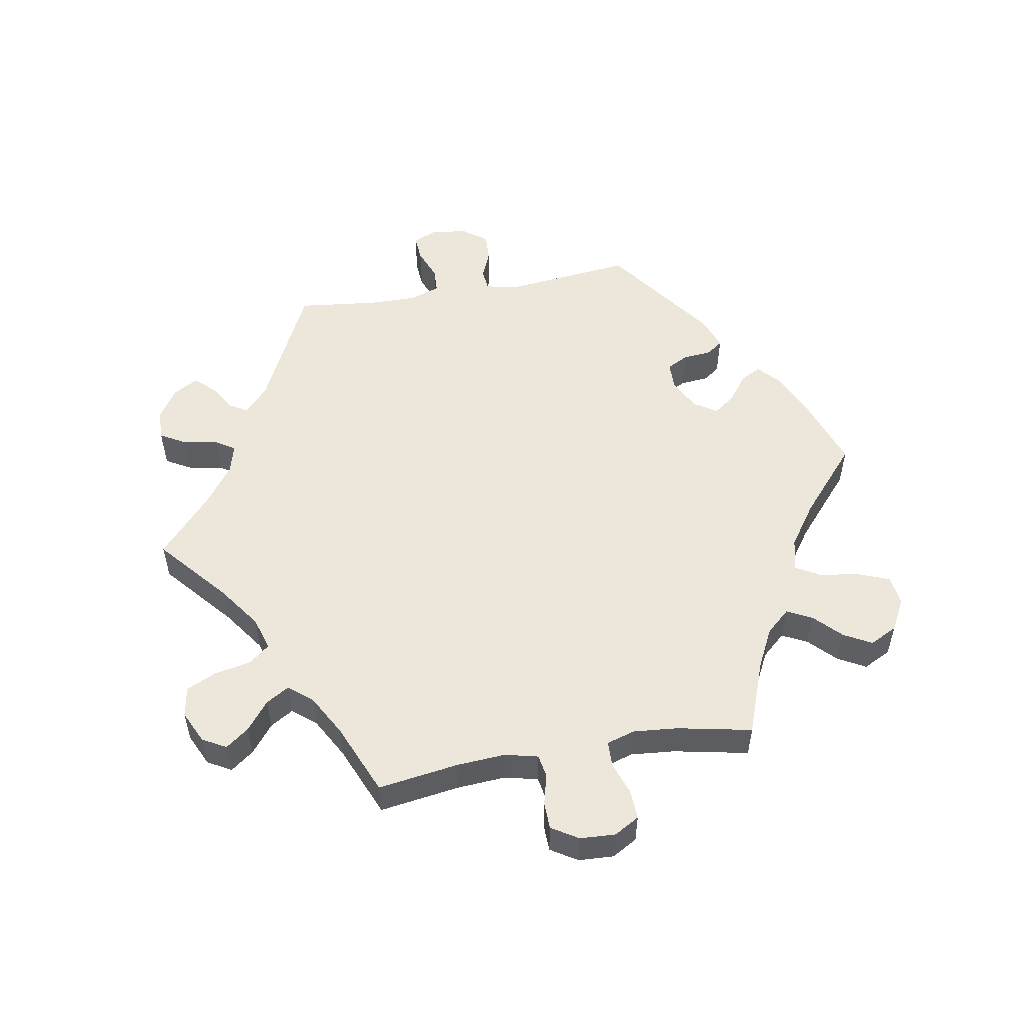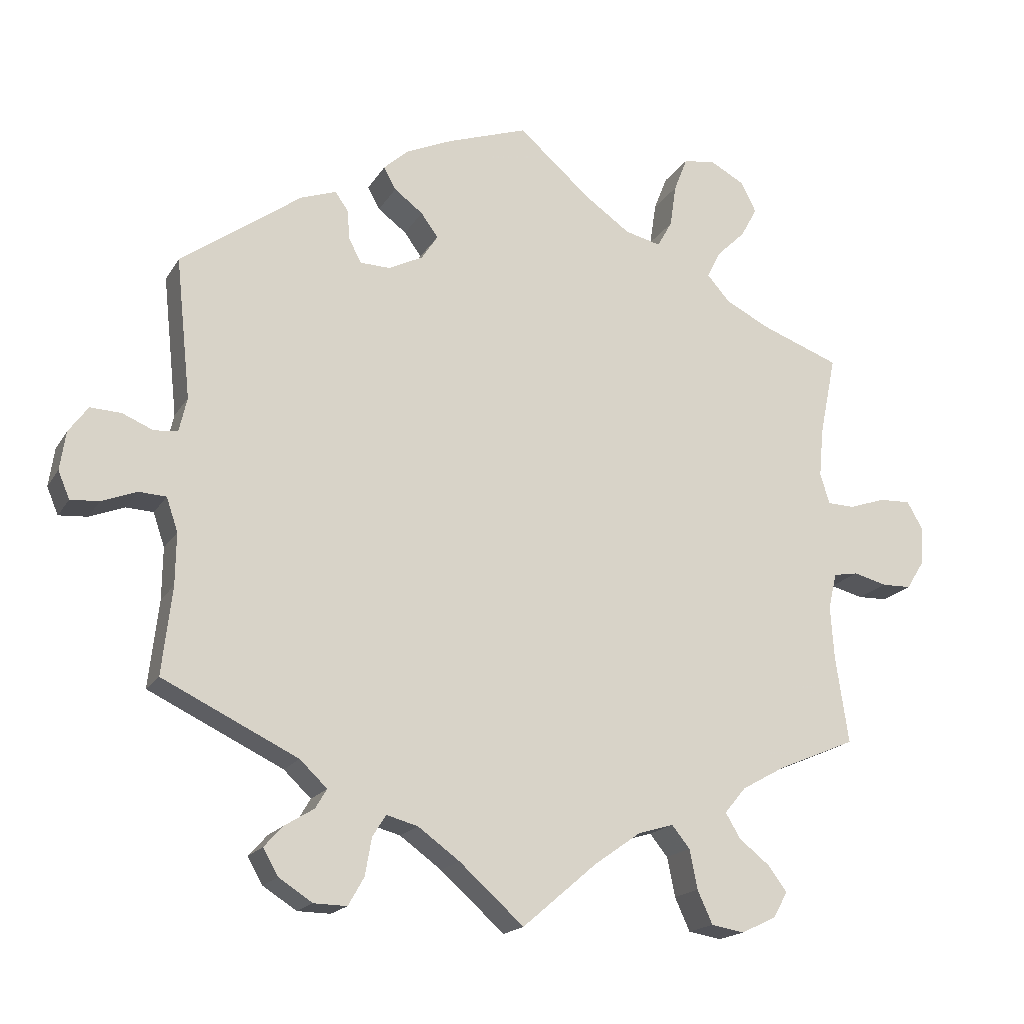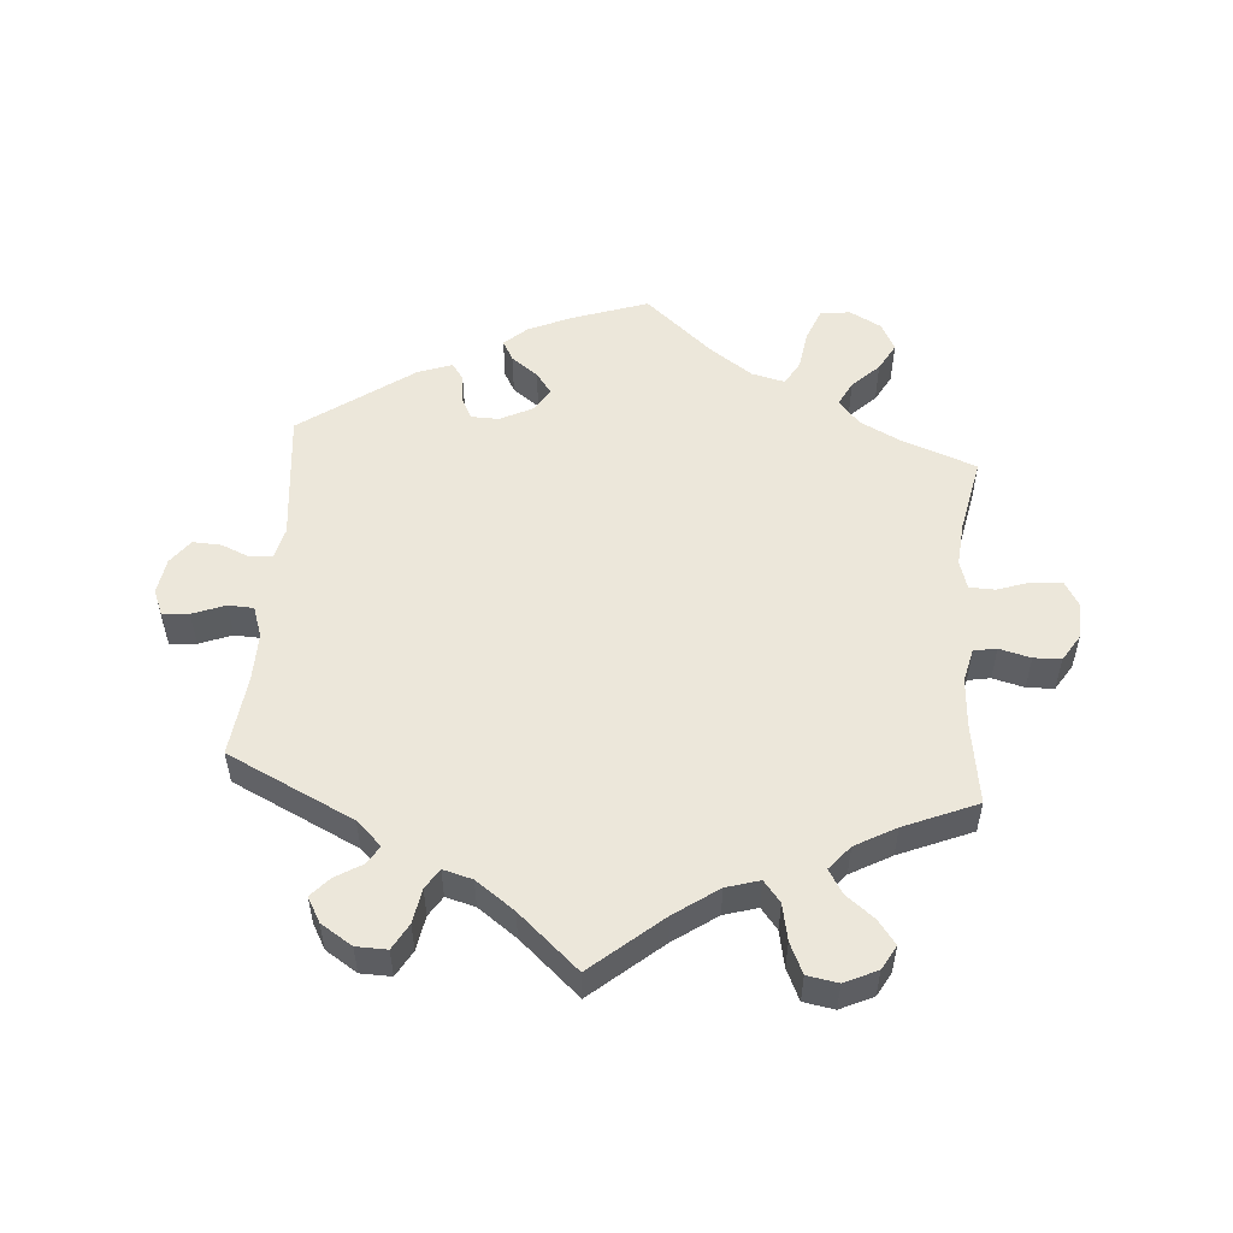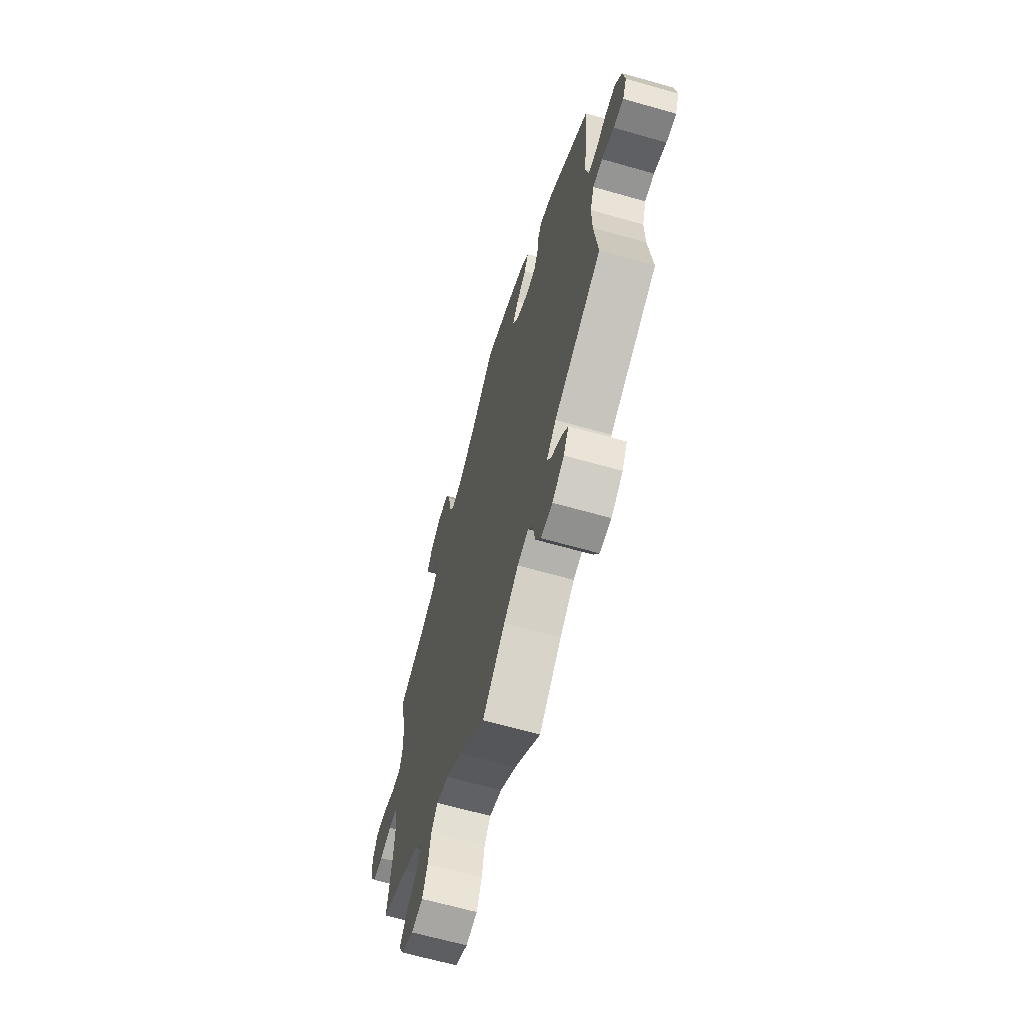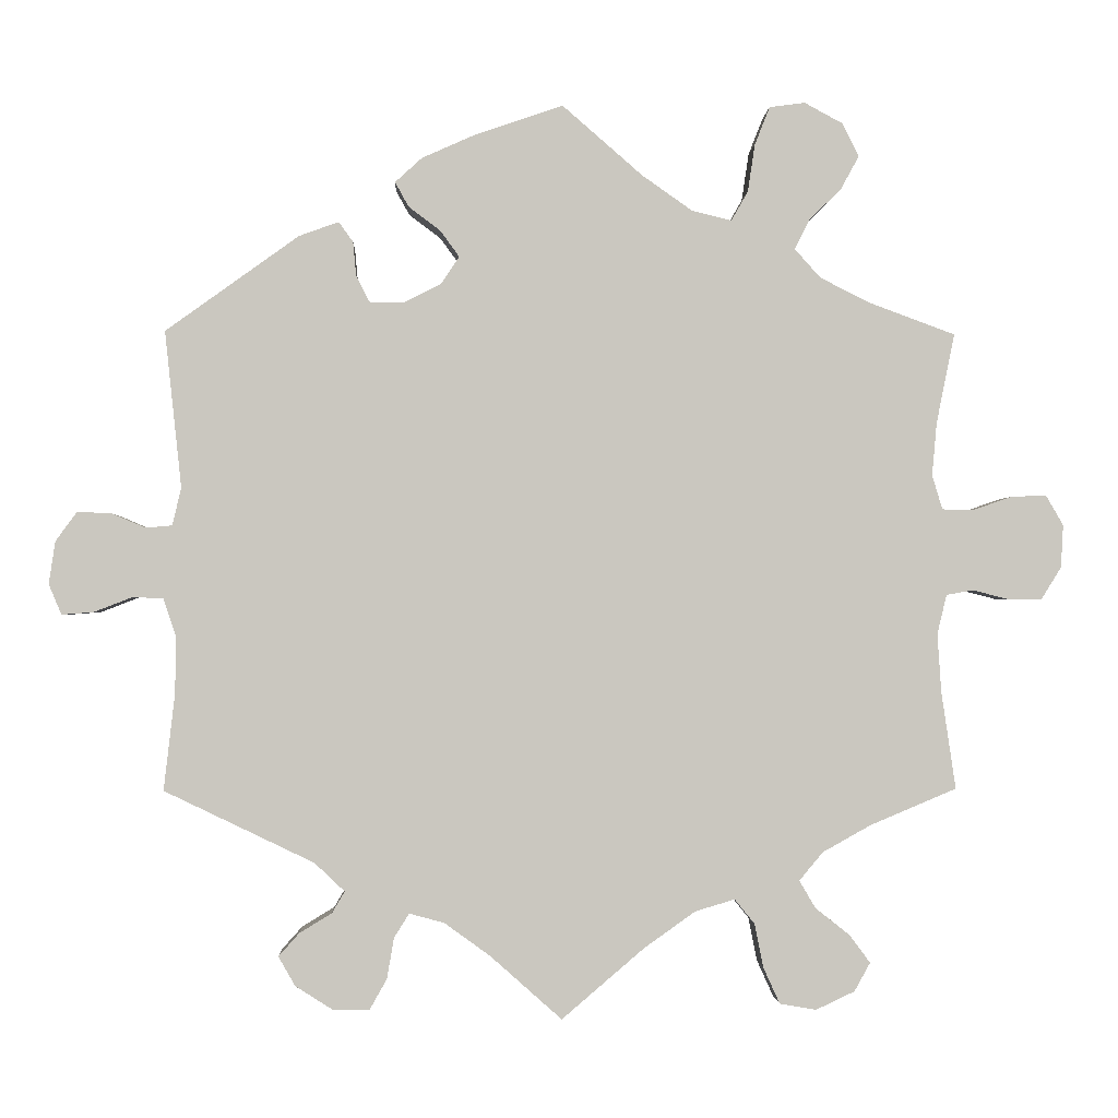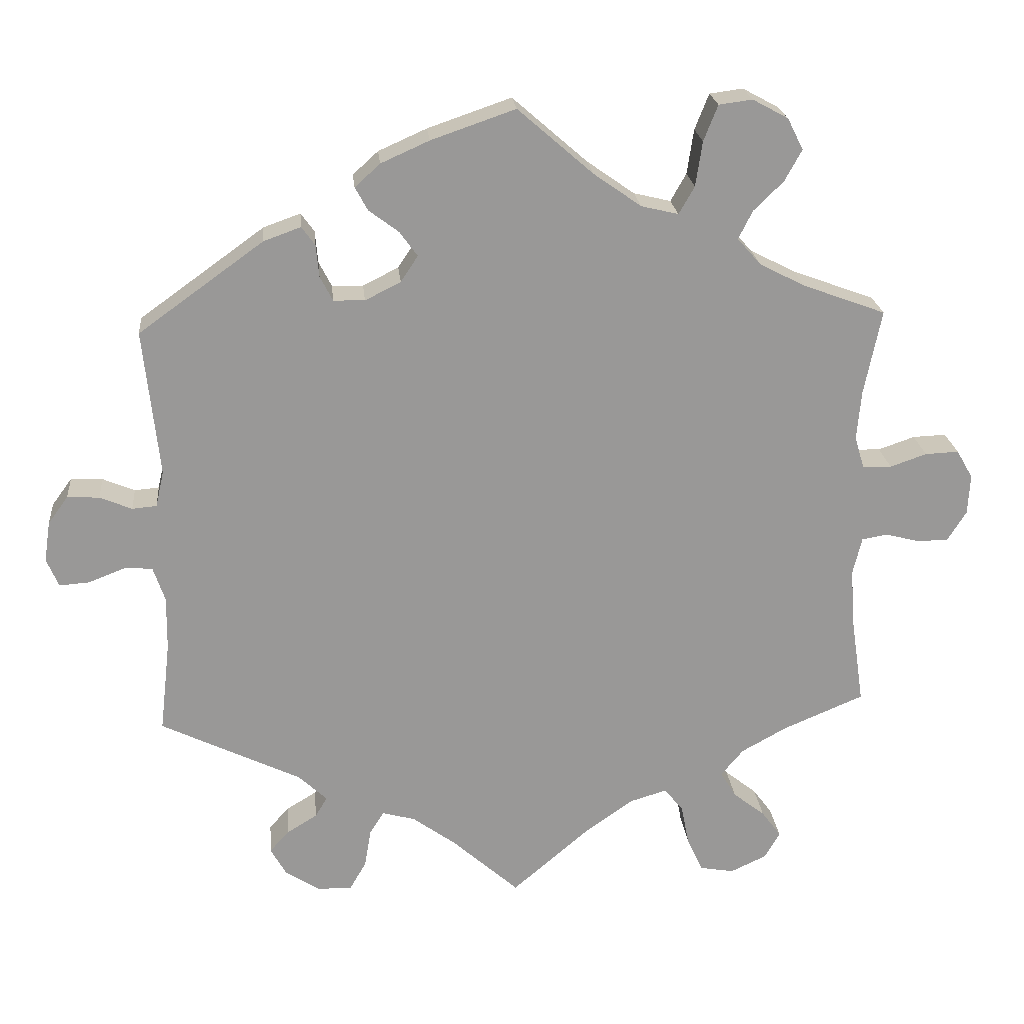
<metadata>
{"format":"obj","ext":"obj","renderer":"f3d","projection":"perspective","resolution":1024,"background":"white","views":[{"elev":53.0,"azim":-100.0,"up":"+Y"},{"elev":-18.1,"azim":157.9,"up":"+Z"},{"elev":53.1,"azim":-175.5,"up":"+Y"},{"elev":-64.3,"azim":73.9,"up":"+Z"},{"elev":-1.2,"azim":177.6,"up":"+Z"},{"elev":21.7,"azim":174.6,"up":"+Z"}]}
</metadata>
<code>
v -0.39 0.07 0.33
v -0.329 0.07 0.361
v -0.297 0.07 0.397
v -0.316 0.07 0.435
v -0.356 0.07 0.474
v -0.379 0.07 0.516
v -0.358 0.07 0.558
v -0.31 0.07 0.584
v -0.265 0.07 0.578
v -0.246 0.07 0.53
v -0.237 0.07 0.47
v -0.216 0.07 0.433
v -0.166 0.07 0.445
v -0.102 0.07 0.49
v -0.001 0.07 0.578
v 0.112 0.07 0.539
v 0.177 0.07 0.51
v 0.211 0.07 0.479
v 0.194 0.07 0.448
v 0.154 0.07 0.418
v 0.13 0.07 0.385
v 0.153 0.07 0.35
v 0.201 0.07 0.326
v 0.243 0.07 0.327
v 0.26 0.07 0.36
v 0.264 0.07 0.403
v 0.282 0.07 0.428
v 0.332 0.07 0.41
v 0.5 0.07 0.289
v 0.479 0.07 0.092
v 0.49 0.07 0.044
v 0.523 0.07 0.041
v 0.566 0.07 0.059
v 0.609 0.07 0.061
v 0.636 0.07 0.024
v 0.644 0.07 -0.03
v 0.628 0.07 -0.068
v 0.588 0.07 -0.065
v 0.539 0.07 -0.046
v 0.501 0.07 -0.048
v 0.485 0.07 -0.095
v 0.486 0.07 -0.167
v 0.5 0.07 -0.289
v 0.311 0.07 -0.38
v 0.273 0.07 -0.416
v 0.289 0.07 -0.443
v 0.33 0.07 -0.468
v 0.356 0.07 -0.497
v 0.335 0.07 -0.534
v 0.288 0.07 -0.564
v 0.242 0.07 -0.565
v 0.22 0.07 -0.526
v 0.211 0.07 -0.474
v 0.192 0.07 -0.444
v 0.148 0.07 -0.456
v 0.09 0.07 -0.498
v 0 0.07 -0.578
v -0.104 0.07 -0.489
v -0.169 0.07 -0.443
v -0.219 0.07 -0.428
v -0.244 0.07 -0.459
v -0.255 0.07 -0.514
v -0.276 0.07 -0.56
v -0.322 0.07 -0.568
v -0.371 0.07 -0.545
v -0.391 0.07 -0.509
v -0.365 0.07 -0.474
v -0.322 0.07 -0.44
v -0.301 0.07 -0.405
v -0.331 0.07 -0.369
v -0.392 0.07 -0.335
v -0.501 0.07 -0.289
v -0.483 0.07 -0.167
v -0.478 0.07 -0.093
v -0.49 0.07 -0.043
v -0.524 0.07 -0.037
v -0.571 0.07 -0.049
v -0.612 0.07 -0.048
v -0.637 0.07 -0.008
v -0.64 0.07 0.046
v -0.618 0.07 0.084
v -0.573 0.07 0.082
v -0.524 0.07 0.065
v -0.485 0.07 0.066
v -0.472 0.07 0.109
v -0.478 0.07 0.176
v -0.501 0.07 0.289
v -0.39 0 0.33
v -0.329 0 0.361
v -0.297 0 0.397
v -0.316 0 0.435
v -0.356 0 0.474
v -0.379 0 0.516
v -0.358 0 0.558
v -0.31 0 0.584
v -0.265 0 0.578
v -0.246 0 0.53
v -0.237 0 0.47
v -0.216 0 0.433
v -0.166 0 0.445
v -0.102 0 0.49
v -0.001 0 0.578
v 0.112 0 0.539
v 0.177 0 0.51
v 0.211 0 0.479
v 0.194 0 0.448
v 0.154 0 0.418
v 0.13 0 0.385
v 0.153 0 0.35
v 0.201 0 0.326
v 0.243 0 0.327
v 0.26 0 0.36
v 0.264 0 0.403
v 0.282 0 0.428
v 0.332 0 0.41
v 0.5 0 0.289
v 0.479 0 0.092
v 0.49 0 0.044
v 0.523 0 0.041
v 0.566 0 0.059
v 0.609 0 0.061
v 0.636 0 0.024
v 0.644 0 -0.03
v 0.628 0 -0.068
v 0.588 0 -0.065
v 0.539 0 -0.046
v 0.501 0 -0.048
v 0.485 0 -0.095
v 0.486 0 -0.167
v 0.5 0 -0.289
v 0.311 0 -0.38
v 0.273 0 -0.416
v 0.289 0 -0.443
v 0.33 0 -0.468
v 0.356 0 -0.497
v 0.335 0 -0.534
v 0.288 0 -0.564
v 0.242 0 -0.565
v 0.22 0 -0.526
v 0.211 0 -0.474
v 0.192 0 -0.444
v 0.148 0 -0.456
v 0.09 0 -0.498
v 0 0 -0.578
v -0.104 0 -0.489
v -0.169 0 -0.443
v -0.219 0 -0.428
v -0.244 0 -0.459
v -0.255 0 -0.514
v -0.276 0 -0.56
v -0.322 0 -0.568
v -0.371 0 -0.545
v -0.391 0 -0.509
v -0.365 0 -0.474
v -0.322 0 -0.44
v -0.301 0 -0.405
v -0.331 0 -0.369
v -0.392 0 -0.335
v -0.501 0 -0.289
v -0.483 0 -0.167
v -0.478 0 -0.093
v -0.49 0 -0.043
v -0.524 0 -0.037
v -0.571 0 -0.049
v -0.612 0 -0.048
v -0.637 0 -0.008
v -0.64 0 0.046
v -0.618 0 0.084
v -0.573 0 0.082
v -0.524 0 0.065
v -0.485 0 0.066
v -0.472 0 0.109
v -0.478 0 0.176
v -0.501 0 0.289
f 86 87 1
f 85 86 1 2
f 84 85 2 3
f 80 81 82 83
f 80 83 84
f 79 80 84
f 76 77 78 79
f 75 76 79 84
f 74 75 84 3
f 71 72 73
f 70 71 73 74
f 69 70 74 3
f 65 66 67 68
f 65 68 69
f 64 65 69
f 61 62 63 64
f 61 64 69
f 60 61 69 3
f 56 57 58
f 55 56 58 59
f 54 55 59 60
f 50 51 52 53
f 50 53 54
f 49 50 54
f 46 47 48 49
f 45 46 49 54
f 44 45 54 60
f 42 43 44 60
f 36 37 38 39
f 36 39 40
f 35 36 40
f 32 33 34 35
f 31 32 35 40
f 30 31 40 41
f 28 29 30
f 25 26 27 28
f 24 25 28 30
f 23 24 30 41
f 17 18 19 20
f 17 20 21
f 14 15 16 17
f 13 14 17 21
f 12 13 21 22
f 8 9 10 11
f 8 11 12
f 7 8 12
f 4 5 6 7
f 3 4 7 12
f 23 41 42 60
f 22 23 60
f 3 12 22 60
f 88 174 173
f 89 88 173 172
f 90 89 172 171
f 170 169 168 167
f 171 170 167
f 171 167 166
f 166 165 164 163
f 171 166 163 162
f 90 171 162 161
f 160 159 158
f 161 160 158 157
f 90 161 157 156
f 155 154 153 152
f 156 155 152
f 156 152 151
f 151 150 149 148
f 156 151 148
f 90 156 148 147
f 145 144 143
f 146 145 143 142
f 147 146 142 141
f 140 139 138 137
f 141 140 137
f 141 137 136
f 136 135 134 133
f 141 136 133 132
f 147 141 132 131
f 147 131 130 129
f 126 125 124 123
f 127 126 123
f 127 123 122
f 122 121 120 119
f 127 122 119 118
f 128 127 118 117
f 117 116 115
f 115 114 113 112
f 117 115 112 111
f 128 117 111 110
f 107 106 105 104
f 108 107 104
f 104 103 102 101
f 108 104 101 100
f 109 108 100 99
f 98 97 96 95
f 99 98 95
f 99 95 94
f 94 93 92 91
f 99 94 91 90
f 147 129 128 110
f 147 110 109
f 147 109 99 90
f 1 88 89 2
f 2 89 90 3
f 3 90 91 4
f 4 91 92 5
f 5 92 93 6
f 6 93 94 7
f 7 94 95 8
f 8 95 96 9
f 9 96 97 10
f 10 97 98 11
f 11 98 99 12
f 12 99 100 13
f 13 100 101 14
f 14 101 102 15
f 15 102 103 16
f 16 103 104 17
f 17 104 105 18
f 18 105 106 19
f 19 106 107 20
f 20 107 108 21
f 21 108 109 22
f 22 109 110 23
f 23 110 111 24
f 24 111 112 25
f 25 112 113 26
f 26 113 114 27
f 27 114 115 28
f 28 115 116 29
f 29 116 117 30
f 30 117 118 31
f 31 118 119 32
f 32 119 120 33
f 33 120 121 34
f 34 121 122 35
f 35 122 123 36
f 36 123 124 37
f 37 124 125 38
f 38 125 126 39
f 39 126 127 40
f 40 127 128 41
f 41 128 129 42
f 42 129 130 43
f 43 130 131 44
f 44 131 132 45
f 45 132 133 46
f 46 133 134 47
f 47 134 135 48
f 48 135 136 49
f 49 136 137 50
f 50 137 138 51
f 51 138 139 52
f 52 139 140 53
f 53 140 141 54
f 54 141 142 55
f 55 142 143 56
f 56 143 144 57
f 57 144 145 58
f 58 145 146 59
f 59 146 147 60
f 60 147 148 61
f 61 148 149 62
f 62 149 150 63
f 63 150 151 64
f 64 151 152 65
f 65 152 153 66
f 66 153 154 67
f 67 154 155 68
f 68 155 156 69
f 69 156 157 70
f 70 157 158 71
f 71 158 159 72
f 72 159 160 73
f 73 160 161 74
f 74 161 162 75
f 75 162 163 76
f 76 163 164 77
f 77 164 165 78
f 78 165 166 79
f 79 166 167 80
f 80 167 168 81
f 81 168 169 82
f 82 169 170 83
f 83 170 171 84
f 84 171 172 85
f 85 172 173 86
f 86 173 174 87
f 87 174 88 1

</code>
